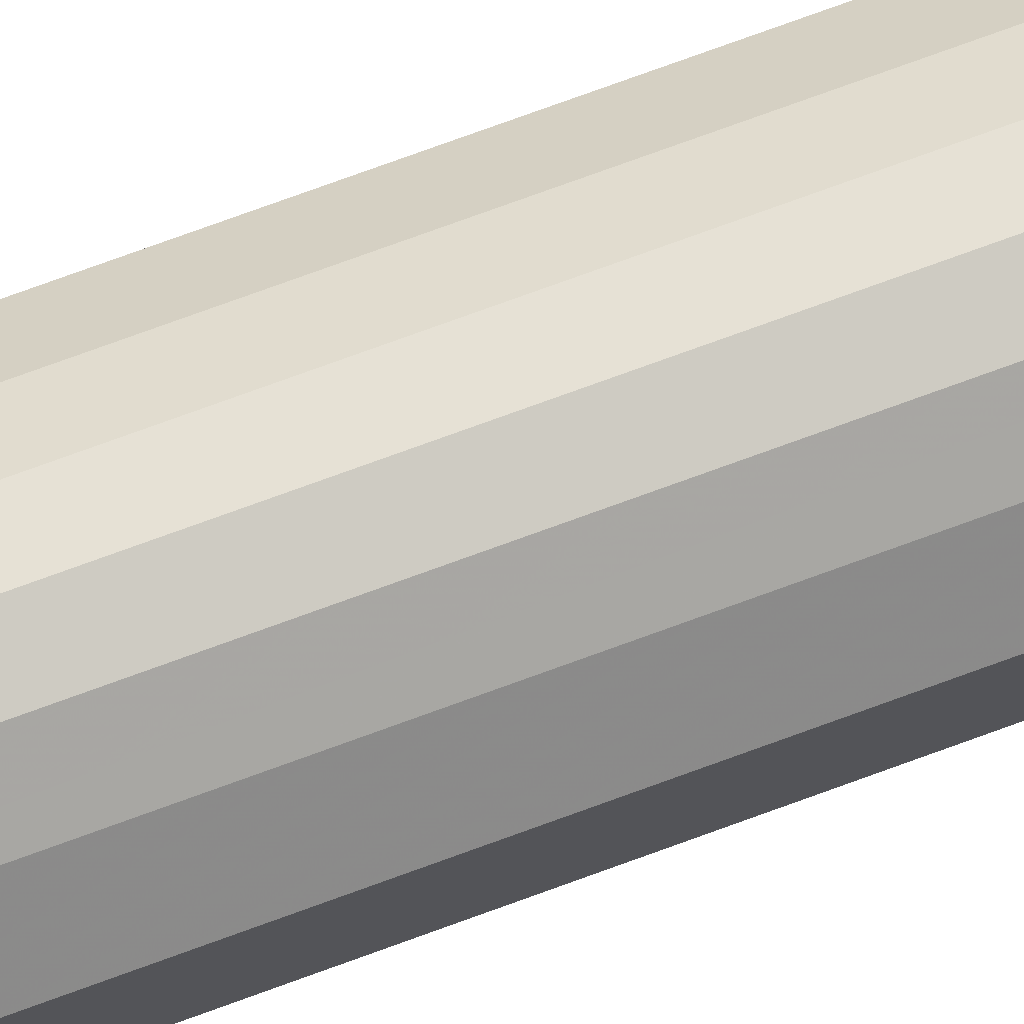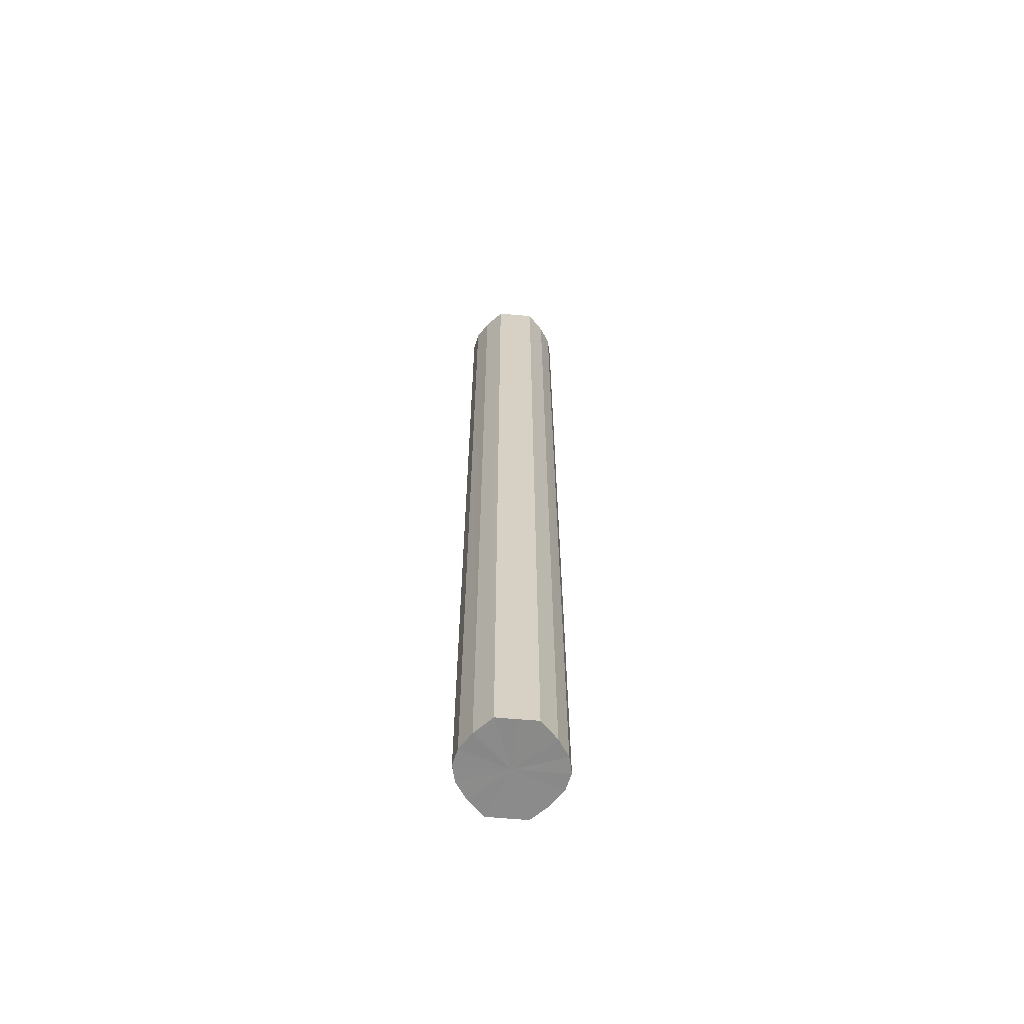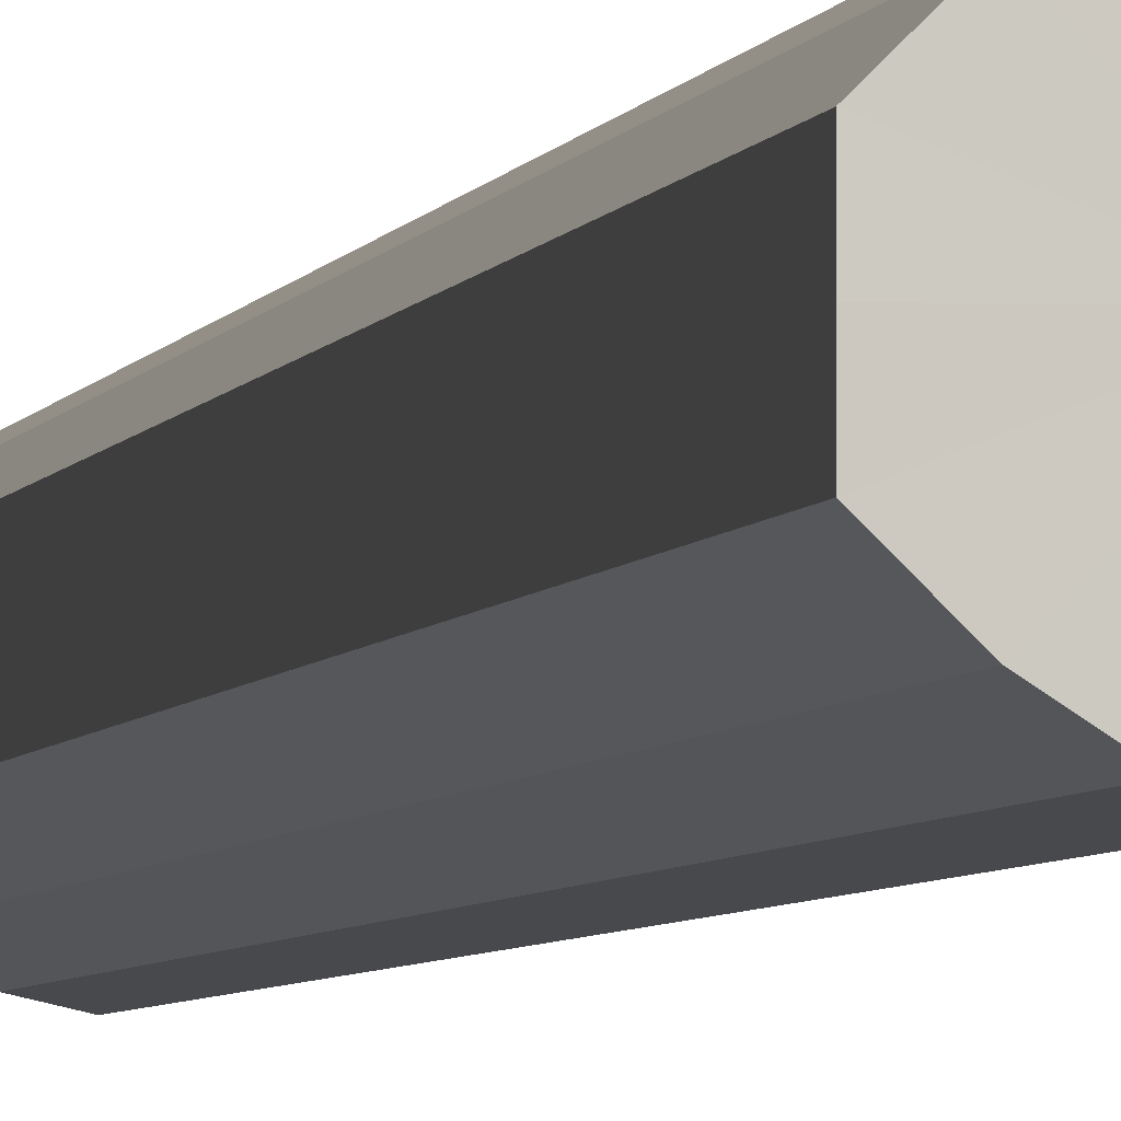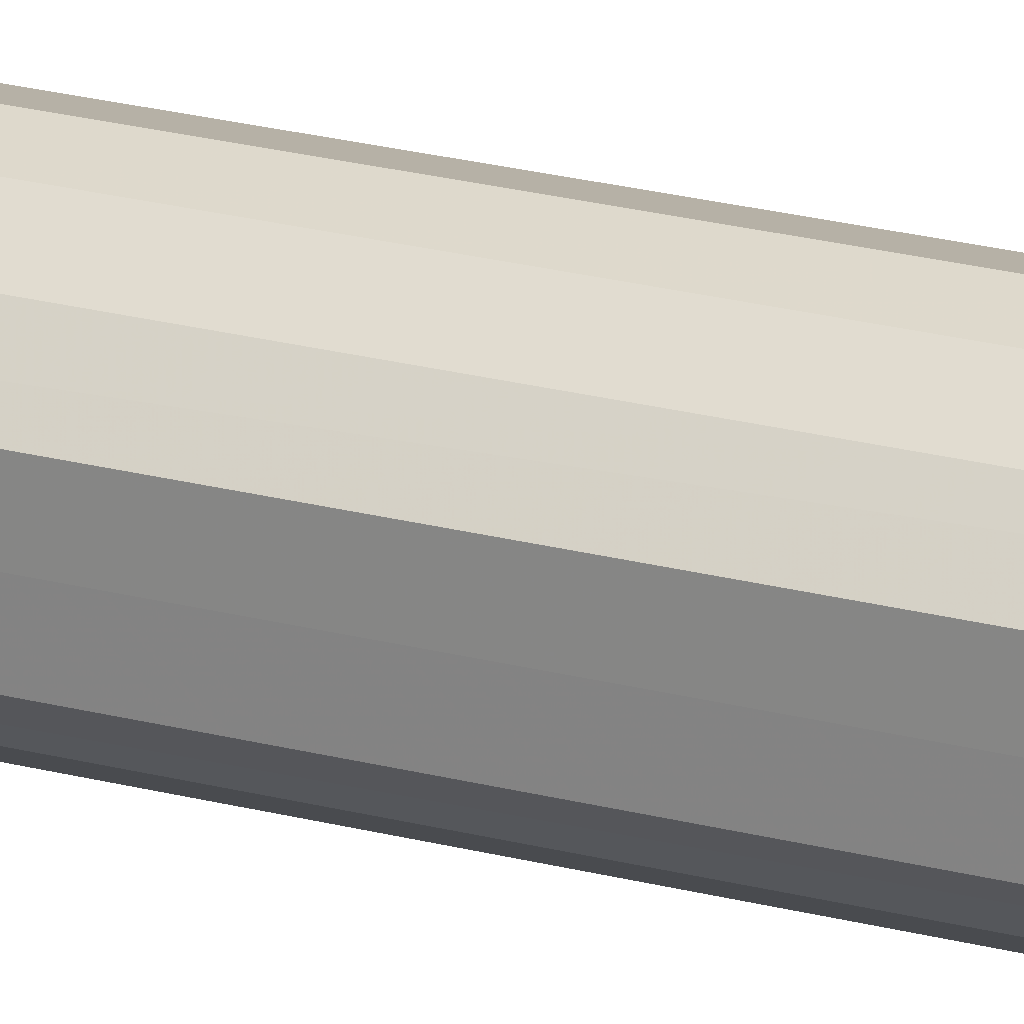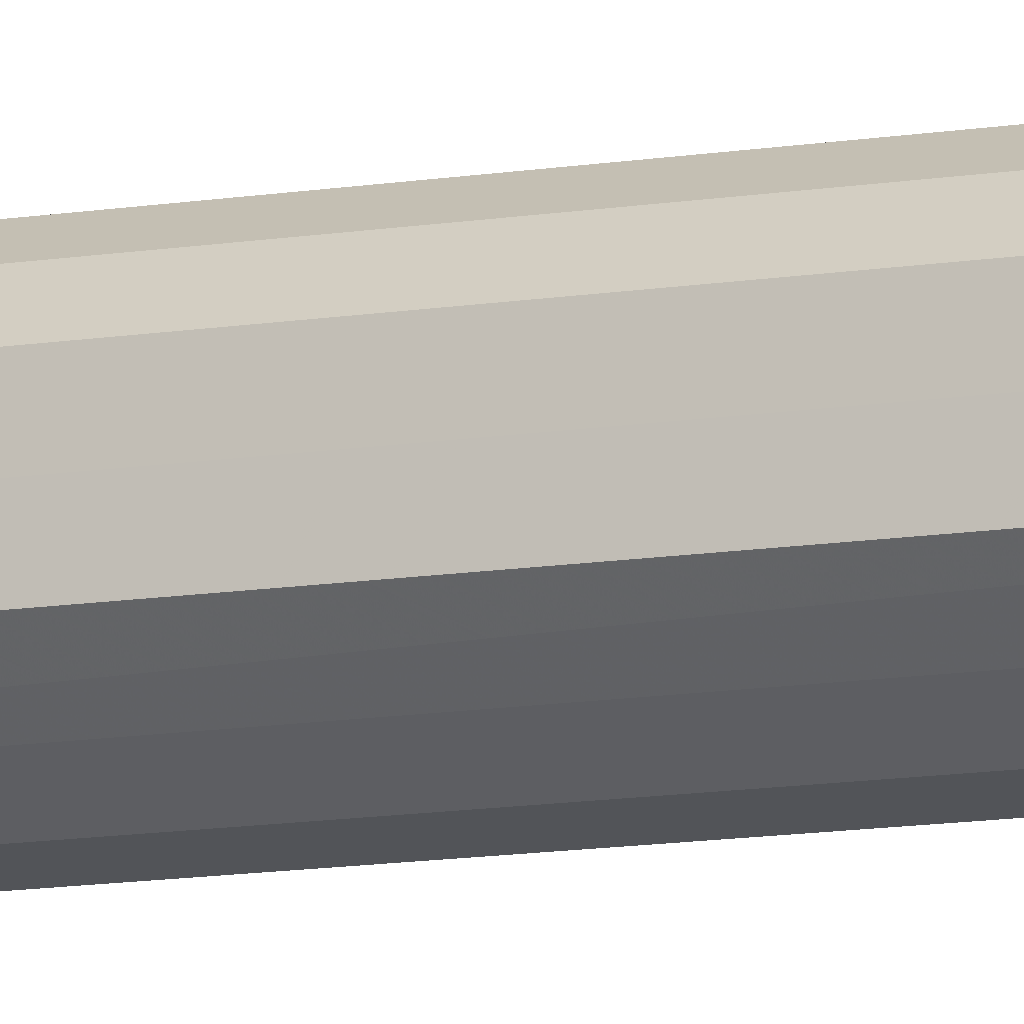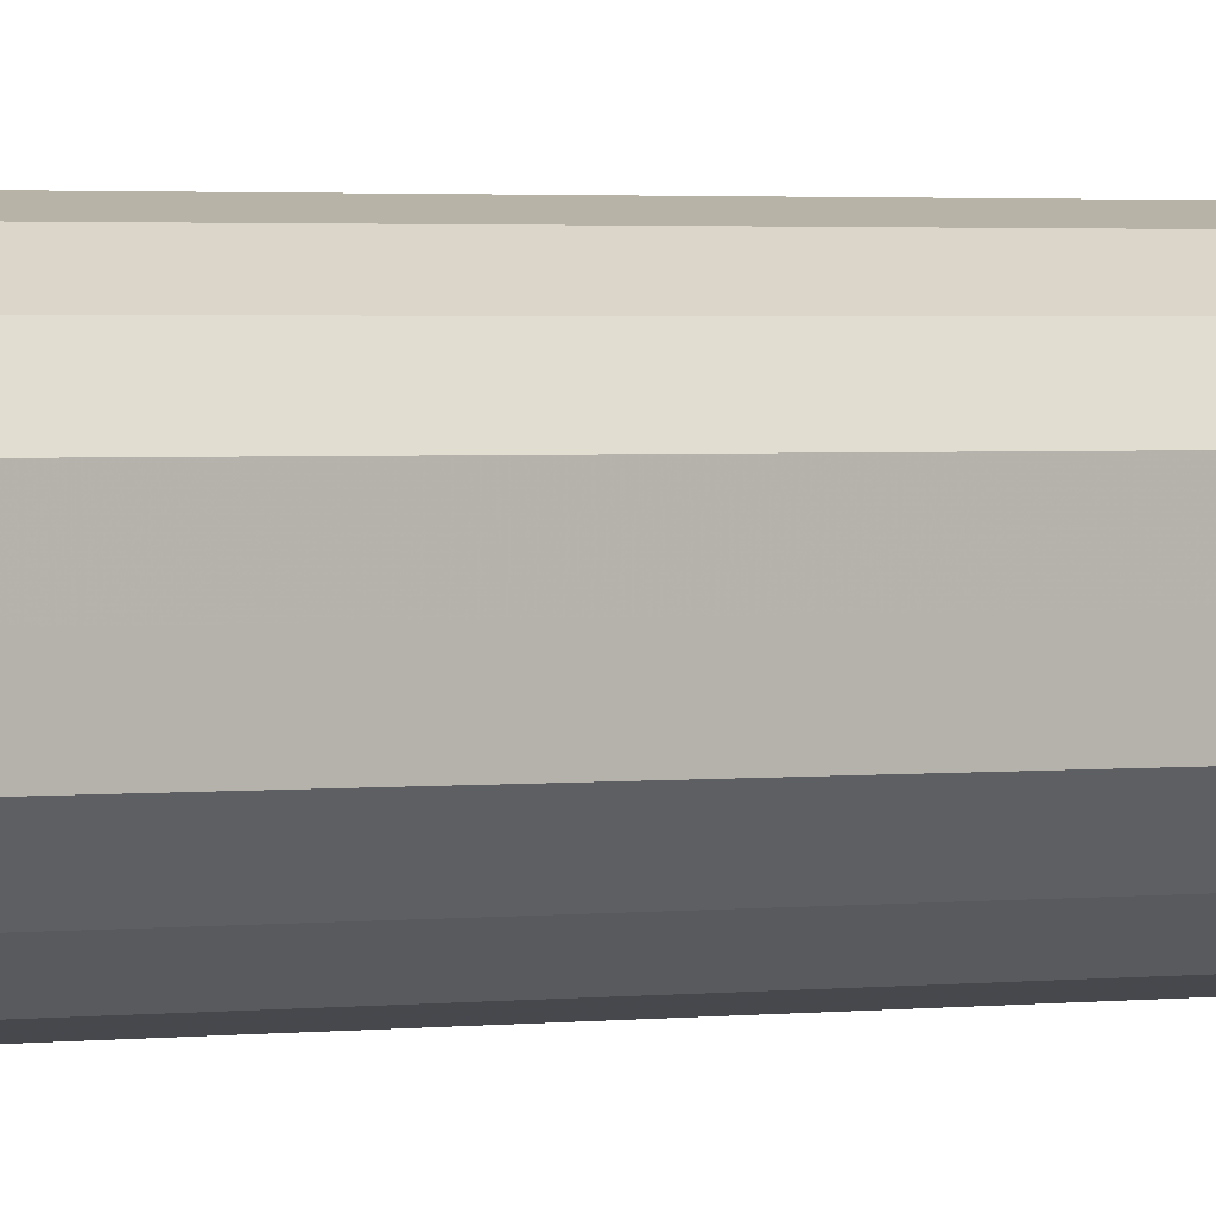
<metadata>
{"format":"obj","ext":"obj","renderer":"f3d","projection":"perspective","resolution":1024,"background":"white","views":[{"elev":73.9,"azim":69.8,"up":"+Z"},{"elev":-63.6,"azim":-94.9,"up":"+Y"},{"elev":-3.0,"azim":-9.1,"up":"+Z"},{"elev":23.0,"azim":114.3,"up":"+Z"},{"elev":-11.6,"azim":112.3,"up":"+Z"},{"elev":1.0,"azim":-131.3,"up":"+Z"}]}
</metadata>
<code>
o 5022
v 2188 1884 6.2
v 2188 1884 6.188
v 2188 1883 6.2
v 2188 1884 6.179
v 2188 1883 6.188
v 2188 1884 6.212
v 2188 1883 6.212
v 2188 1884 6.172
v 2188 1883 6.179
v 2188 1884 6.221
v 2188 1883 6.221
v 2188 1884 6.17
v 2188 1883 6.172
v 2188 1884 6.228
v 2188 1883 6.228
v 2188 1884 6.172
v 2188 1883 6.17
v 2188 1884 6.23
v 2188 1883 6.23
v 2188 1884 6.179
v 2188 1883 6.172
v 2188 1884 6.228
v 2188 1883 6.228
v 2188 1884 6.188
v 2188 1883 6.179
v 2188 1884 6.221
v 2188 1883 6.221
v 2188 1884 6.2
v 2188 1883 6.188
v 2188 1884 6.212
v 2188 1883 6.212
v 2188 1883 6.2
v 2188 1883 6.2
v 2188 1884 6.188
v 2188 1883 6.188
v 2188 1884 6.179
v 2188 1883 6.179
v 2188 1883 6.212
v 2188 1884 6.2
v 2188 1883 6.221
v 2188 1884 6.212
v 2188 1884 6.172
v 2188 1883 6.172
v 2188 1883 6.228
v 2188 1884 6.221
v 2188 1883 6.23
v 2188 1884 6.228
v 2188 1884 6.17
v 2188 1883 6.17
v 2188 1883 6.228
v 2188 1884 6.23
v 2188 1883 6.221
v 2188 1884 6.228
v 2188 1884 6.172
v 2188 1883 6.172
v 2188 1883 6.212
v 2188 1884 6.221
v 2188 1883 6.2
v 2188 1884 6.212
v 2188 1884 6.179
v 2188 1883 6.179
v 2188 1883 6.188
v 2188 1884 6.2
v 2188 1884 6.188
v 2188 1884 6.2
v 2188 1884 6.188
v 2188 1884 6.2
v 2188 1884 6.179
v 2188 1884 6.212
v 2188 1884 6.172
v 2188 1884 6.221
v 2188 1884 6.17
v 2188 1884 6.228
v 2188 1884 6.172
v 2188 1884 6.23
v 2188 1884 6.179
v 2188 1884 6.228
v 2188 1884 6.188
v 2188 1884 6.221
v 2188 1884 6.2
v 2188 1884 6.212
v 2188 1883 6.2
v 2188 1883 6.2
v 2188 1883 6.188
v 2188 1883 6.212
v 2188 1883 6.179
v 2188 1883 6.221
v 2188 1883 6.172
v 2188 1883 6.228
v 2188 1883 6.17
v 2188 1883 6.23
v 2188 1883 6.172
v 2188 1883 6.228
v 2188 1883 6.179
v 2188 1883 6.221
v 2188 1883 6.188
v 2188 1883 6.212
v 2188 1883 6.2
f 1 2 3
f 2 4 5
f 6 1 7
f 4 8 9
f 10 6 11
f 8 12 13
f 14 10 15
f 12 16 17
f 18 14 19
f 16 20 21
f 22 18 23
f 20 24 25
f 26 22 27
f 24 28 29
f 30 26 31
f 28 30 32
f 33 34 35
f 35 36 37
f 38 39 33
f 40 41 38
f 37 42 43
f 44 45 40
f 46 47 44
f 43 48 49
f 50 51 46
f 52 53 50
f 49 54 55
f 56 57 52
f 58 59 56
f 55 60 61
f 62 63 58
f 61 64 62
f 65 66 67
f 65 68 66
f 65 67 69
f 65 70 68
f 65 69 71
f 65 72 70
f 65 71 73
f 65 74 72
f 65 73 75
f 65 76 74
f 65 75 77
f 65 78 76
f 65 77 79
f 65 80 78
f 65 79 81
f 65 81 80
f 82 83 84
f 82 85 83
f 82 84 86
f 82 87 85
f 82 86 88
f 82 89 87
f 82 88 90
f 82 91 89
f 82 90 92
f 82 93 91
f 82 92 94
f 82 95 93
f 82 94 96
f 82 97 95
f 82 96 98
f 82 98 97

</code>
